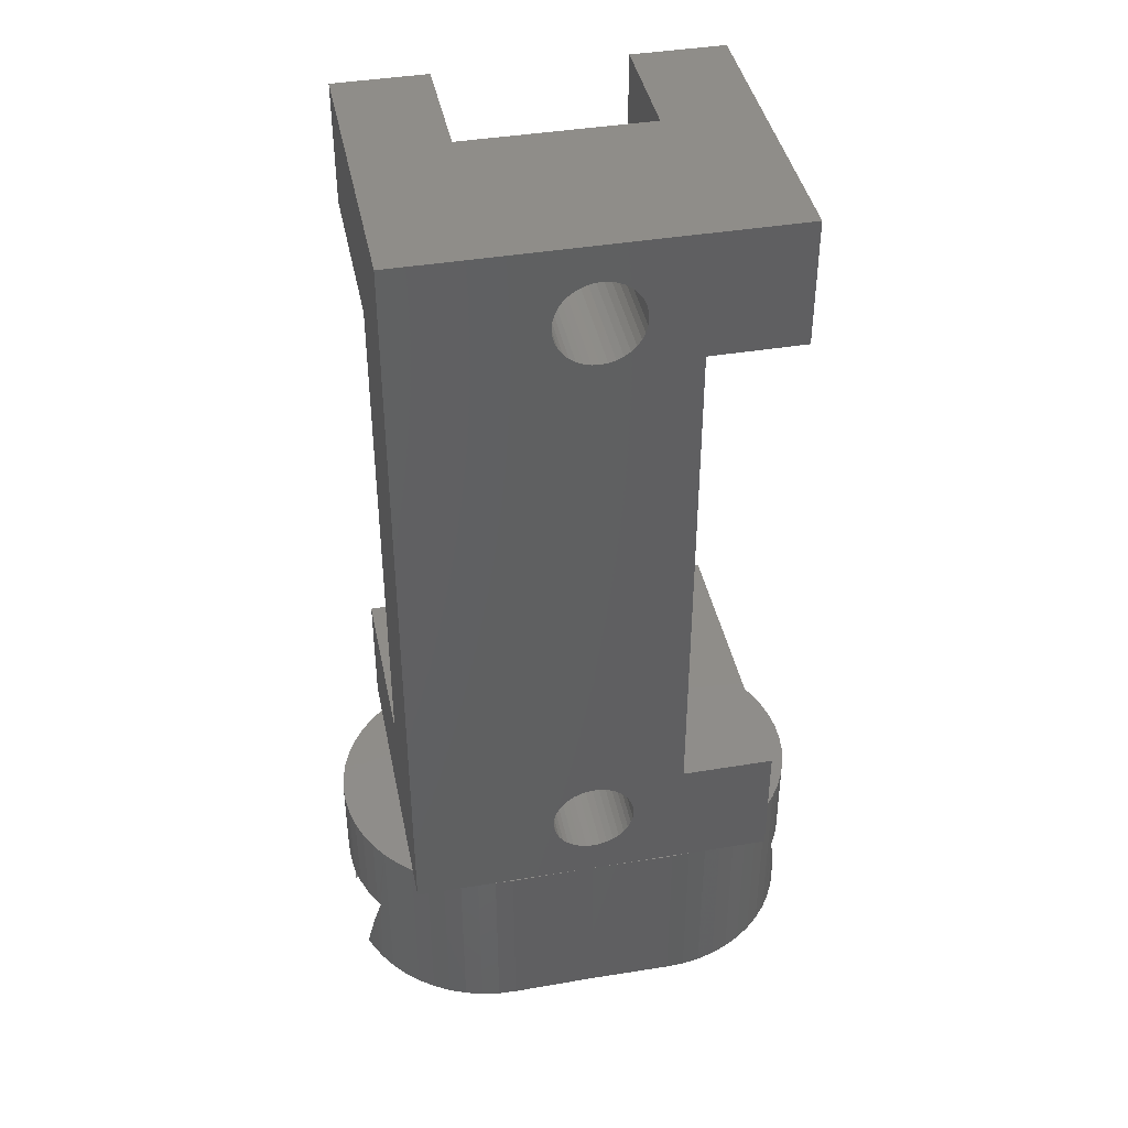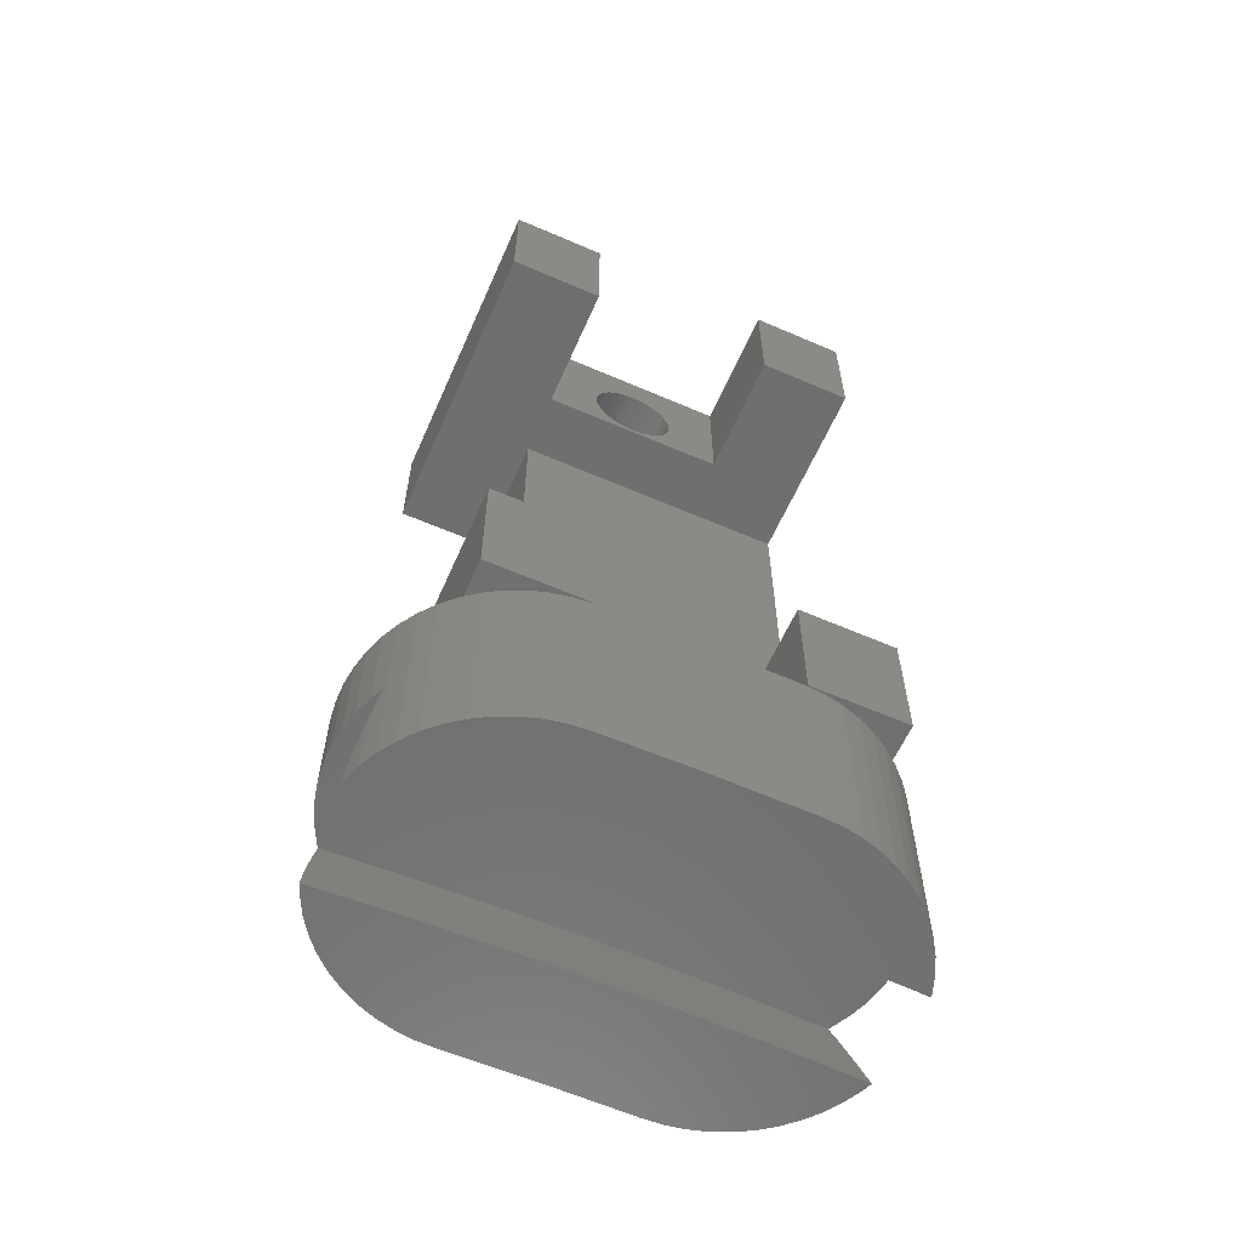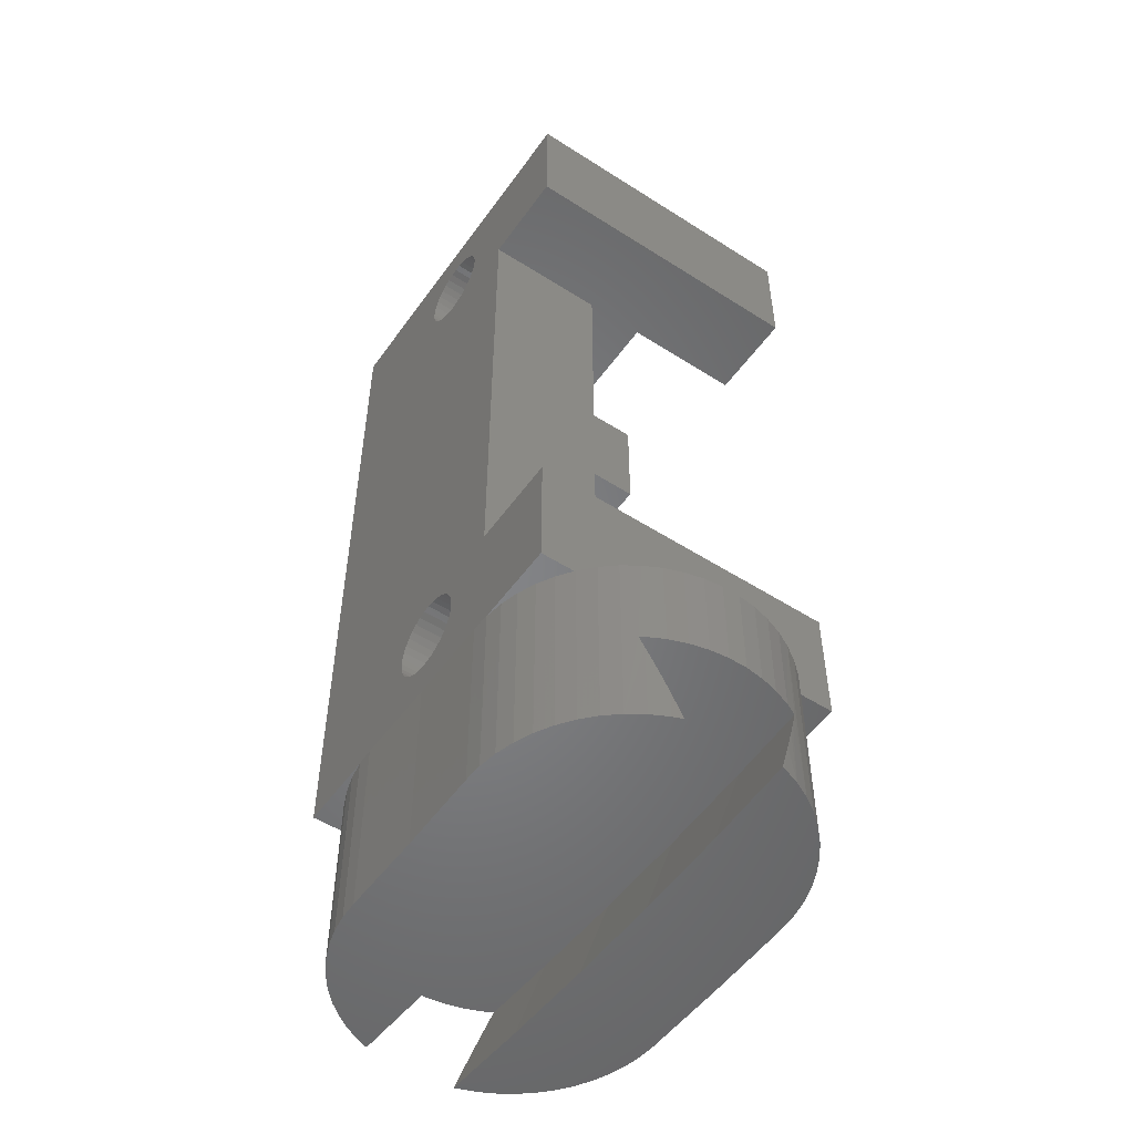
<metadata>
{"format":"stl","ext":"stl","renderer":"f3d","projection":"perspective","resolution":1024,"background":"white","views":[{"elev":41.3,"azim":-11.4,"up":"+Y"},{"elev":-60.8,"azim":156.2,"up":"+Y"},{"elev":-52.2,"azim":55.4,"up":"+Y"}]}
</metadata>
<code>
# stl→obj: 342 verts, 684 faces
v 12.45 0 6.571
v 15.42 0 6.693
v 15.3 0 7.007
v 5.095 0 10.03
v 6.321 0 6.508
v 7.853 0 10
v 9.385 0 6.508
v 10.61 0 10.03
v 12.9 0 9.521
v 12.35 0 9.748
v 11.78 0 9.909
v 11.2 0 10
v 3.257 0 6.571
v 2.807 0 9.521
v 2.292 0 9.23
v 4.505 0 10
v 3.921 0 9.909
v 3.352 0 9.748
v 1.001 0 8.028
v 0.6744 0 7.535
v 0.4087 0 7.007
v 0.2856 0 6.693
v 15.03 0 7.535
v 14.71 0 8.028
v 14.32 0 8.479
v 1.815 0 8.882
v 1.383 0 8.479
v 13.89 0 8.882
v 13.41 0 9.23
v 0.6744 2.581 7.535
v 0.7561 3 7.671
v 3.288 3 7.571
v 0.5322 1.772 7.272
v 0.4087 0.9601 7.007
v 12.42 3 7.571
v 14.95 3 7.671
v 15.03 2.581 7.535
v 15.3 0.9601 7.007
v 15.17 1.772 7.272
v 6.331 3 7.508
v 9.375 3 7.508
v 0.4064 3 3.053
v 0.5888 3 2.673
v 3.162 3 2.572
v 0.2108 3 3.591
v 0.009676 3 4.716
v 0.07794 3 4.148
v 15.3 3 3.053
v 15.49 3 3.591
v 15.63 3 4.148
v 15.7 3 4.716
v 6.289 3 2.508
v 9.417 3 2.508
v 12.54 3 2.572
v 15.12 3 2.673
v 15.7 3 5.289
v 15.63 3 5.876
v 15.5 3 6.452
v 15.3 3 7.007
v 15.03 3 7.535
v 0.6744 3 7.535
v 0.4087 3 7.007
v 0.2072 3 6.452
v 0.07261 3 5.876
v 0.006852 3 5.289
v 15.21 2.445 2.863
v 0.4927 2.445 2.863
v 0.4064 1.889 3.053
v 3.193 0 3.572
v 0.2999 1.099 3.322
v 0.2137 0.3028 3.592
v 0.1809 0 3.694
v 15.3 1.889 3.053
v 15.52 0 3.694
v 15.49 0.306 3.591
v 12.51 0 3.572
v 15.41 1.099 3.322
v 9.406 0 3.508
v 6.299 0 3.508
v 10.8 0 0.02804
v 7.853 0 0
v 4.905 0 0.02804
v 4.334 0 0.07169
v 13.5 0 0.8778
v 13.95 0 1.224
v 1.754 0 1.224
v 2.21 0 0.8778
v 13 0 0.586
v 2.703 0 0.586
v 3.226 0 0.3525
v 3.772 0 0.1803
v 11.37 0 0.07169
v 11.93 0 0.1803
v 12.48 0 0.3525
v 0.2108 0 3.591
v 0.4064 0 3.053
v 0.6623 0 2.54
v 0.975 0 2.061
v 1.341 0 1.62
v 14.37 0 1.62
v 14.73 0 2.061
v 15.04 0 2.54
v 15.3 0 3.053
v 15.49 0 3.591
v 4.905 6 0.02804
v 7.853 6 0
v 10.8 6 0.02804
v 4.334 6 0.07169
v 3.772 6 0.1803
v 5.095 6 10.03
v 10.61 6 10.03
v 13.95 6 1.224
v 13.5 6 0.8778
v 11.93 6 0.1803
v 11.37 6 0.07169
v 7.853 6 10
v 3.226 6 0.3525
v 2.703 6 0.586
v 2.21 6 0.8778
v 13 6 0.586
v 12.48 6 0.3525
v 1.754 6 1.224
v 1.341 6 1.62
v 0.975 6 2.061
v 15.7 6 4.716
v 15.63 6 4.148
v 15.04 6 2.54
v 14.73 6 2.061
v 14.37 6 1.62
v 0.6623 6 2.54
v 0.4064 6 3.053
v 0.2108 6 3.591
v 15.49 6 3.591
v 15.3 6 3.053
v 0.07794 6 4.148
v 0.009676 6 4.716
v 0.006852 6 5.289
v 11.78 6 9.909
v 12.35 6 9.748
v 15.7 6 5.289
v 12.9 6 9.521
v 13.41 6 9.23
v 2.807 6 9.521
v 3.352 6 9.748
v 11.2 6 10
v 14.71 6 8.028
v 15.03 6 7.535
v 3.921 6 9.909
v 4.505 6 10
v 2.292 6 9.23
v 0.07261 6 5.876
v 0.2072 6 6.452
v 15.3 6 7.007
v 15.5 6 6.452
v 15.63 6 5.876
v 1.815 6 8.882
v 1.383 6 8.479
v 1.001 6 8.028
v 13.89 6 8.882
v 14.32 6 8.479
v 0.4087 6 7.007
v 0.6744 6 7.535
v 13.85 26.8 0
v 13.85 30.8 0
v 13.85 26.8 10
v 13.85 30.8 10
v 10.85 30.8 0
v 10.85 26.8 0
v 10.85 10 0
v 13.85 10 0
v 10.85 6 0
v 13.85 6 0
v 9.203 28.3 4
v 9.203 28.3 10
v 9.182 28.53 4
v 9.182 28.53 10
v 9.121 28.76 4
v 9.121 28.76 10
v 9.022 28.98 4
v 9.022 28.98 10
v 8.887 29.17 4
v 8.887 29.17 10
v 8.721 29.33 4
v 8.721 29.33 10
v 8.528 29.47 4
v 8.528 29.47 10
v 8.315 29.57 4
v 8.315 29.57 10
v 8.087 29.63 4
v 8.087 29.63 10
v 7.853 29.65 4
v 7.853 29.65 10
v 7.618 29.63 4
v 7.618 29.63 10
v 7.391 29.57 4
v 7.391 29.57 10
v 7.178 29.47 4
v 7.178 29.47 10
v 6.985 29.33 4
v 6.985 29.33 10
v 6.819 29.17 4
v 6.819 29.17 10
v 6.684 28.98 4
v 6.684 28.98 10
v 6.584 28.76 4
v 6.584 28.76 10
v 6.523 28.53 4
v 6.523 28.53 10
v 6.503 28.3 4
v 6.503 28.3 10
v 6.523 28.07 4
v 6.523 28.07 10
v 6.584 27.84 4
v 6.584 27.84 10
v 6.684 27.62 4
v 6.684 27.62 10
v 6.819 27.43 4
v 6.819 27.43 10
v 6.985 27.27 4
v 6.985 27.27 10
v 7.178 27.13 4
v 7.178 27.13 10
v 7.391 27.03 4
v 7.391 27.03 10
v 7.618 26.97 4
v 7.618 26.97 10
v 7.853 26.95 4
v 7.853 26.95 10
v 8.087 26.97 4
v 8.087 26.97 10
v 8.315 27.03 4
v 8.315 27.03 10
v 8.528 27.13 4
v 8.528 27.13 10
v 8.721 27.27 4
v 8.721 27.27 10
v 8.887 27.43 4
v 8.887 27.43 10
v 9.022 27.62 4
v 9.022 27.62 10
v 9.121 27.84 4
v 9.121 27.84 10
v 9.182 28.07 4
v 9.182 28.07 10
v 9.203 8.5 4
v 9.203 8.5 10
v 9.182 8.734 4
v 9.182 8.734 10
v 9.121 8.962 4
v 9.121 8.962 10
v 9.022 9.175 4
v 9.022 9.175 10
v 8.887 9.368 4
v 8.887 9.368 10
v 8.721 9.534 4
v 8.721 9.534 10
v 8.528 9.669 4
v 8.528 9.669 10
v 8.315 9.769 4
v 8.315 9.769 10
v 8.087 9.829 4
v 8.087 9.829 10
v 7.853 9.85 4
v 7.853 9.85 10
v 7.618 9.829 4
v 7.618 9.829 10
v 7.391 9.769 4
v 7.391 9.769 10
v 7.178 9.669 4
v 7.178 9.669 10
v 6.985 9.534 4
v 6.985 9.534 10
v 6.819 9.368 4
v 6.819 9.368 10
v 6.684 9.175 4
v 6.684 9.175 10
v 6.584 8.962 4
v 6.584 8.962 10
v 6.523 8.734 4
v 6.523 8.734 10
v 6.503 8.5 4
v 6.503 8.5 10
v 6.523 8.266 4
v 6.523 8.266 10
v 6.584 8.038 4
v 6.584 8.038 10
v 6.684 7.825 4
v 6.684 7.825 10
v 6.819 7.632 4
v 6.819 7.632 10
v 6.985 7.466 4
v 6.985 7.466 10
v 7.178 7.331 4
v 7.178 7.331 10
v 7.391 7.231 4
v 7.391 7.231 10
v 7.618 7.171 4
v 7.618 7.171 10
v 7.853 7.15 4
v 7.853 7.15 10
v 8.087 7.171 4
v 8.087 7.171 10
v 8.315 7.231 4
v 8.315 7.231 10
v 8.528 7.331 4
v 8.528 7.331 10
v 8.721 7.466 4
v 8.721 7.466 10
v 8.887 7.632 4
v 8.887 7.632 10
v 9.022 7.825 4
v 9.022 7.825 10
v 9.121 8.038 4
v 9.121 8.038 10
v 9.182 8.266 4
v 9.182 8.266 10
v 4.853 26.8 0
v 1.853 26.8 0
v 4.853 30.8 0
v 1.853 30.8 0
v 1.853 10 0
v 1.853 6 0
v 1.853 10 6
v 1.853 6 10
v 1.853 26.8 6
v 1.853 30.8 10
v 10.85 6 4
v 13.85 6 10
v 4.853 6 4
v 4.853 6 0
v 13.85 10 10
v 4.853 30.8 4
v 10.85 30.8 4
v 10.85 10 10
v 10.85 26.8 10
v 4.853 10 0
v 10.85 10 6
v 10.85 26.8 6
v 10.85 26.8 4
v 4.853 26.8 4
v 10.85 10 4
v 4.853 10 4
f 1 2 3
f 4 5 6
f 6 5 7
f 6 7 8
f 9 10 1
f 1 10 11
f 1 11 7
f 7 11 12
f 7 12 8
f 13 14 15
f 4 16 5
f 5 16 17
f 5 17 13
f 13 17 18
f 13 18 14
f 19 20 13
f 13 20 21
f 13 21 22
f 3 23 1
f 1 23 24
f 1 24 25
f 15 26 13
f 13 26 27
f 13 27 19
f 25 28 1
f 1 28 29
f 1 29 9
f 30 31 32
f 30 32 33
f 33 13 34
f 34 13 22
f 35 36 37
f 2 1 38
f 38 1 39
f 33 32 13
f 13 32 40
f 13 40 5
f 5 40 41
f 5 41 7
f 7 41 35
f 7 35 1
f 1 35 37
f 1 37 39
f 42 43 44
f 42 44 45
f 46 47 32
f 48 49 35
f 35 49 50
f 35 50 51
f 47 45 32
f 32 45 44
f 32 44 40
f 40 44 52
f 40 52 41
f 41 52 53
f 41 53 35
f 35 53 54
f 35 54 48
f 48 54 55
f 51 56 35
f 35 56 57
f 35 57 58
f 58 59 35
f 35 59 60
f 35 60 36
f 31 61 32
f 32 61 62
f 32 62 63
f 63 64 32
f 32 64 65
f 32 65 46
f 66 55 54
f 67 68 69
f 68 70 69
f 69 70 71
f 69 71 72
f 66 54 73
f 74 75 76
f 76 75 77
f 77 73 76
f 76 73 54
f 76 54 78
f 78 54 53
f 78 53 79
f 79 53 52
f 79 52 69
f 69 52 44
f 69 44 67
f 67 44 43
f 80 78 81
f 81 78 79
f 81 79 82
f 82 79 83
f 84 85 76
f 69 86 87
f 84 76 88
f 87 89 69
f 69 89 90
f 69 90 79
f 79 90 91
f 79 91 83
f 80 92 78
f 78 92 93
f 78 93 76
f 76 93 94
f 76 94 88
f 72 95 69
f 69 95 96
f 69 96 97
f 97 98 69
f 69 98 99
f 69 99 86
f 85 100 76
f 76 100 101
f 76 101 102
f 102 103 76
f 76 103 104
f 76 104 74
f 82 105 106
f 82 106 81
f 81 106 107
f 81 107 80
f 108 109 110
f 111 112 113
f 114 115 111
f 111 115 107
f 111 107 116
f 116 107 106
f 116 106 110
f 110 106 105
f 110 105 108
f 109 117 110
f 110 117 118
f 110 118 119
f 113 120 111
f 111 120 121
f 111 121 114
f 119 122 110
f 110 122 123
f 110 123 124
f 125 126 111
f 127 128 111
f 111 128 129
f 111 129 112
f 124 130 110
f 110 130 131
f 110 131 132
f 126 133 111
f 111 133 134
f 111 134 127
f 132 135 110
f 110 135 136
f 110 136 137
f 138 139 140
f 140 139 141
f 140 141 142
f 137 143 144
f 125 111 140
f 140 111 145
f 140 145 138
f 146 147 140
f 144 148 137
f 137 148 149
f 137 149 110
f 143 137 150
f 150 137 151
f 150 151 152
f 147 153 140
f 140 153 154
f 140 154 155
f 156 150 157
f 157 150 158
f 142 159 140
f 140 159 160
f 140 160 146
f 152 161 150
f 150 161 162
f 150 162 158
f 8 111 6
f 6 111 116
f 6 116 4
f 4 116 110
f 38 3 2
f 56 140 155
f 56 155 57
f 57 155 154
f 57 154 58
f 58 154 153
f 58 153 59
f 59 153 147
f 59 147 60
f 23 37 24
f 24 37 36
f 3 38 23
f 23 38 39
f 23 39 37
f 60 147 36
f 36 147 146
f 36 146 24
f 24 146 160
f 24 160 25
f 25 160 159
f 25 159 28
f 28 159 142
f 28 142 29
f 29 142 141
f 29 141 9
f 9 141 139
f 9 139 10
f 10 139 138
f 10 138 11
f 11 138 145
f 11 145 12
f 12 145 111
f 12 111 8
f 74 104 75
f 75 104 77
f 77 104 103
f 77 103 73
f 48 55 127
f 73 103 66
f 66 103 102
f 66 102 55
f 127 134 48
f 48 134 133
f 48 133 49
f 49 133 126
f 49 126 50
f 50 126 125
f 50 125 51
f 51 125 140
f 51 140 56
f 55 102 127
f 127 102 101
f 127 101 128
f 128 101 100
f 128 100 129
f 129 100 85
f 129 85 112
f 112 85 84
f 112 84 113
f 113 84 88
f 113 88 120
f 120 88 94
f 120 94 121
f 121 94 93
f 121 93 114
f 114 93 92
f 114 92 115
f 115 92 80
f 115 80 107
f 22 21 34
f 34 21 33
f 33 21 20
f 33 20 30
f 61 31 158
f 158 162 61
f 61 162 161
f 61 161 62
f 62 161 152
f 62 152 63
f 63 152 151
f 63 151 64
f 64 151 137
f 64 137 65
f 30 20 31
f 31 20 19
f 31 19 158
f 158 19 27
f 158 27 157
f 157 27 26
f 157 26 156
f 156 26 15
f 156 15 150
f 150 15 14
f 150 14 143
f 143 14 18
f 143 18 144
f 144 18 17
f 144 17 148
f 148 17 16
f 148 16 149
f 149 16 4
f 149 4 110
f 65 137 136
f 71 95 72
f 95 71 96
f 71 70 96
f 96 70 68
f 96 68 97
f 97 68 67
f 97 67 43
f 65 136 46
f 46 136 135
f 46 135 47
f 47 135 132
f 47 132 45
f 45 132 131
f 45 131 42
f 42 131 43
f 43 131 130
f 43 130 97
f 97 130 124
f 97 124 98
f 98 124 123
f 98 123 99
f 99 123 122
f 99 122 86
f 86 122 119
f 86 119 87
f 87 119 118
f 87 118 89
f 89 118 117
f 89 117 90
f 90 117 109
f 90 109 91
f 91 109 108
f 91 108 83
f 83 108 105
f 83 105 82
f 163 164 165
f 165 164 166
f 167 164 168
f 168 164 163
f 169 170 171
f 171 170 172
f 173 174 175
f 175 174 176
f 175 176 177
f 177 176 178
f 177 178 179
f 179 178 180
f 179 180 181
f 181 180 182
f 181 182 183
f 183 182 184
f 183 184 185
f 185 184 186
f 185 186 187
f 187 186 188
f 187 188 189
f 189 188 190
f 189 190 191
f 191 190 192
f 191 192 193
f 193 192 194
f 193 194 195
f 195 194 196
f 195 196 197
f 197 196 198
f 197 198 199
f 199 198 200
f 199 200 201
f 201 200 202
f 201 202 203
f 203 202 204
f 203 204 205
f 205 204 206
f 205 206 207
f 207 206 208
f 207 208 209
f 209 208 210
f 209 210 211
f 211 210 212
f 211 212 213
f 213 212 214
f 213 214 215
f 215 214 216
f 215 216 217
f 217 216 218
f 217 218 219
f 219 218 220
f 219 220 221
f 221 220 222
f 221 222 223
f 223 222 224
f 223 224 225
f 225 224 226
f 225 226 227
f 227 226 228
f 227 228 229
f 229 228 230
f 229 230 231
f 231 230 232
f 231 232 233
f 233 232 234
f 233 234 235
f 235 234 236
f 235 236 237
f 237 236 238
f 237 238 239
f 239 238 240
f 239 240 241
f 241 240 242
f 241 242 243
f 243 242 244
f 243 244 173
f 173 244 174
f 245 246 247
f 247 246 248
f 247 248 249
f 249 248 250
f 249 250 251
f 251 250 252
f 251 252 253
f 253 252 254
f 253 254 255
f 255 254 256
f 255 256 257
f 257 256 258
f 257 258 259
f 259 258 260
f 259 260 261
f 261 260 262
f 261 262 263
f 263 262 264
f 263 264 265
f 265 264 266
f 265 266 267
f 267 266 268
f 267 268 269
f 269 268 270
f 269 270 271
f 271 270 272
f 271 272 273
f 273 272 274
f 273 274 275
f 275 274 276
f 275 276 277
f 277 276 278
f 277 278 279
f 279 278 280
f 279 280 281
f 281 280 282
f 281 282 283
f 283 282 284
f 283 284 285
f 285 284 286
f 285 286 287
f 287 286 288
f 287 288 289
f 289 288 290
f 289 290 291
f 291 290 292
f 291 292 293
f 293 292 294
f 293 294 295
f 295 294 296
f 295 296 297
f 297 296 298
f 297 298 299
f 299 298 300
f 299 300 301
f 301 300 302
f 301 302 303
f 303 302 304
f 303 304 305
f 305 304 306
f 305 306 307
f 307 306 308
f 307 308 309
f 309 308 310
f 309 310 311
f 311 310 312
f 311 312 313
f 313 312 314
f 313 314 315
f 315 314 316
f 315 316 245
f 245 316 246
f 317 318 319
f 319 318 320
f 321 322 323
f 323 322 324
f 323 324 325
f 325 324 326
f 325 326 318
f 318 326 320
f 171 172 327
f 327 172 328
f 327 328 329
f 329 328 324
f 329 324 330
f 330 324 322
f 328 172 331
f 331 172 170
f 319 320 332
f 332 320 326
f 332 326 333
f 333 326 166
f 333 166 167
f 167 166 164
f 334 264 262
f 262 260 334
f 334 260 258
f 334 258 256
f 250 331 252
f 252 331 334
f 252 334 254
f 254 334 256
f 326 194 192
f 326 192 166
f 242 240 335
f 335 240 238
f 335 238 334
f 334 238 236
f 334 236 234
f 312 310 328
f 192 190 166
f 166 190 188
f 166 188 186
f 324 296 294
f 200 198 326
f 326 198 196
f 326 196 194
f 186 184 166
f 166 184 182
f 166 182 180
f 312 328 314
f 310 308 328
f 328 308 306
f 328 306 304
f 294 292 324
f 324 292 290
f 324 290 288
f 278 324 280
f 280 324 282
f 278 276 226
f 276 274 226
f 226 274 272
f 226 272 270
f 222 220 324
f 180 178 166
f 166 178 176
f 166 176 165
f 165 176 174
f 165 174 335
f 335 174 244
f 335 244 242
f 250 248 331
f 331 248 246
f 331 246 328
f 328 246 316
f 328 316 314
f 304 302 328
f 328 302 300
f 328 300 324
f 324 300 298
f 324 298 296
f 278 226 324
f 324 226 224
f 324 224 222
f 212 210 326
f 326 210 208
f 326 208 206
f 288 286 324
f 324 286 284
f 324 284 282
f 270 268 226
f 226 268 266
f 226 266 228
f 228 266 264
f 228 264 230
f 230 264 334
f 230 334 232
f 232 334 234
f 220 218 324
f 324 218 216
f 324 216 326
f 326 216 214
f 326 214 212
f 206 204 326
f 326 204 202
f 326 202 200
f 330 322 336
f 336 322 321
f 337 323 338
f 338 323 325
f 339 168 163
f 165 335 338
f 163 165 339
f 339 165 338
f 339 338 340
f 340 338 325
f 340 325 317
f 317 325 318
f 170 169 331
f 331 169 341
f 334 331 337
f 337 331 341
f 337 341 323
f 323 341 342
f 323 342 321
f 321 342 336
f 279 281 342
f 287 289 329
f 287 329 285
f 342 281 329
f 329 281 283
f 329 283 285
f 289 291 329
f 329 291 293
f 329 293 295
f 247 249 341
f 341 249 251
f 341 251 253
f 253 255 341
f 341 255 257
f 341 257 259
f 327 309 311
f 295 297 329
f 329 297 299
f 329 299 327
f 327 299 301
f 327 301 303
f 259 261 341
f 341 261 263
f 341 263 342
f 342 263 265
f 342 265 267
f 267 269 342
f 342 269 271
f 342 271 273
f 303 305 327
f 327 305 307
f 327 307 309
f 273 275 342
f 342 275 277
f 342 277 279
f 311 313 327
f 327 313 315
f 327 315 341
f 341 315 245
f 341 245 247
f 330 336 329
f 329 336 342
f 327 341 171
f 171 341 169
f 167 168 333
f 333 168 339
f 332 340 319
f 319 340 317
f 211 213 340
f 229 339 227
f 227 339 340
f 227 340 225
f 332 193 195
f 229 231 339
f 339 231 233
f 339 233 235
f 195 197 332
f 332 197 199
f 332 199 201
f 213 215 340
f 340 215 217
f 340 217 219
f 193 332 191
f 191 332 333
f 191 333 189
f 332 207 340
f 340 207 209
f 340 209 211
f 219 221 340
f 340 221 223
f 340 223 225
f 201 203 332
f 332 203 205
f 332 205 207
f 183 185 333
f 333 185 187
f 333 187 189
f 235 237 339
f 339 237 239
f 339 239 241
f 241 243 339
f 339 243 173
f 339 173 333
f 333 173 175
f 333 175 177
f 177 179 333
f 333 179 181
f 333 181 183
f 337 338 334
f 334 338 335

</code>
